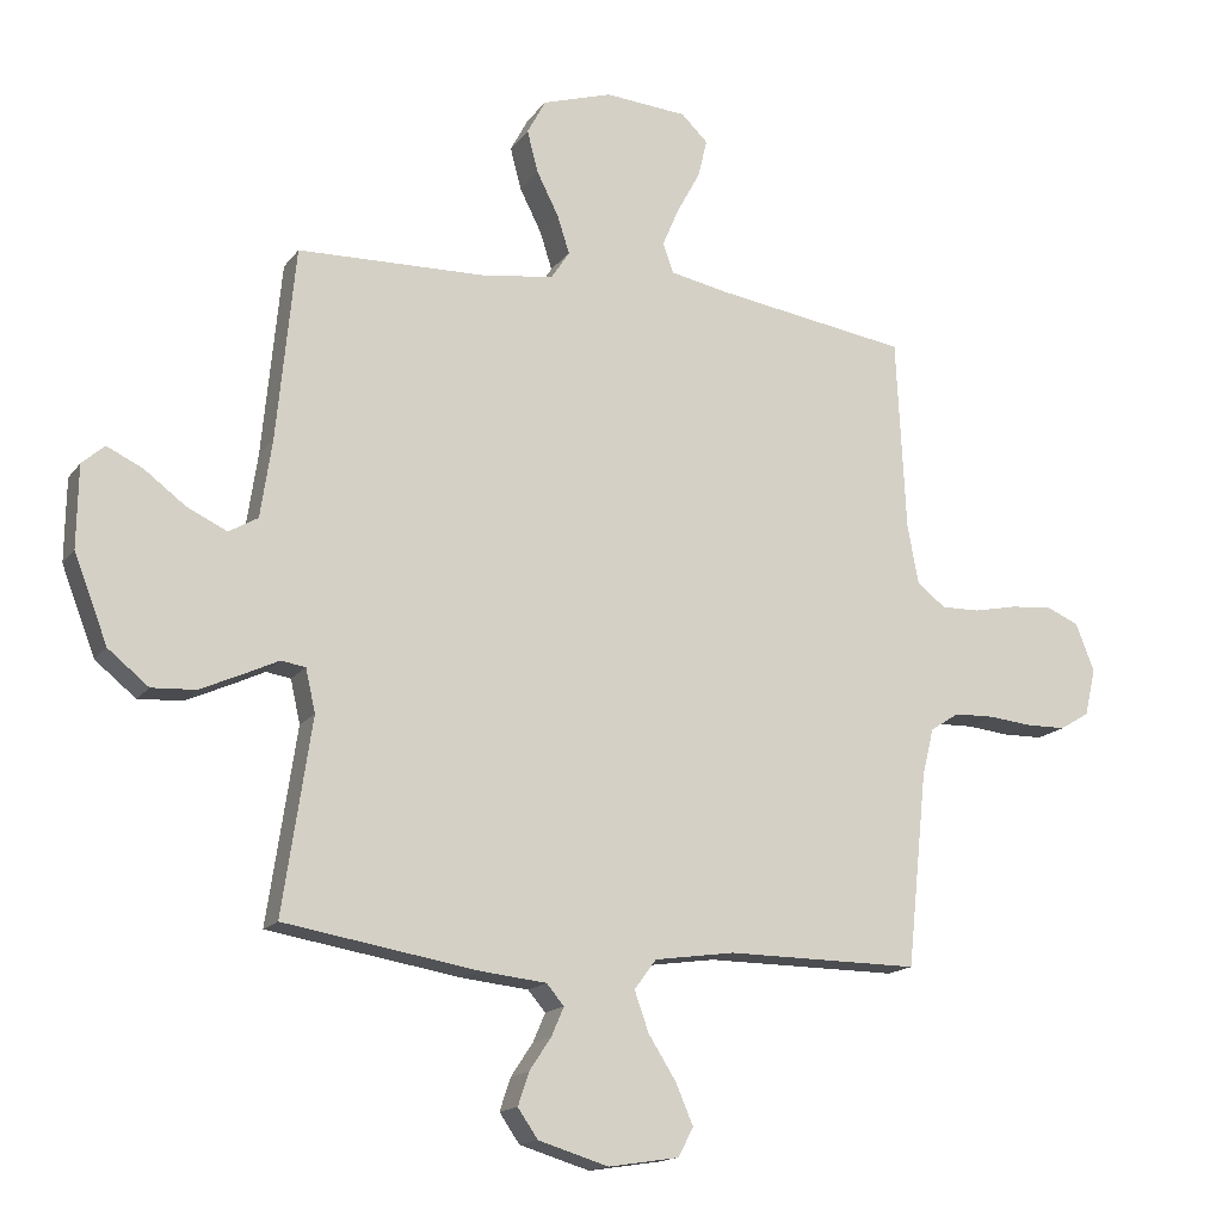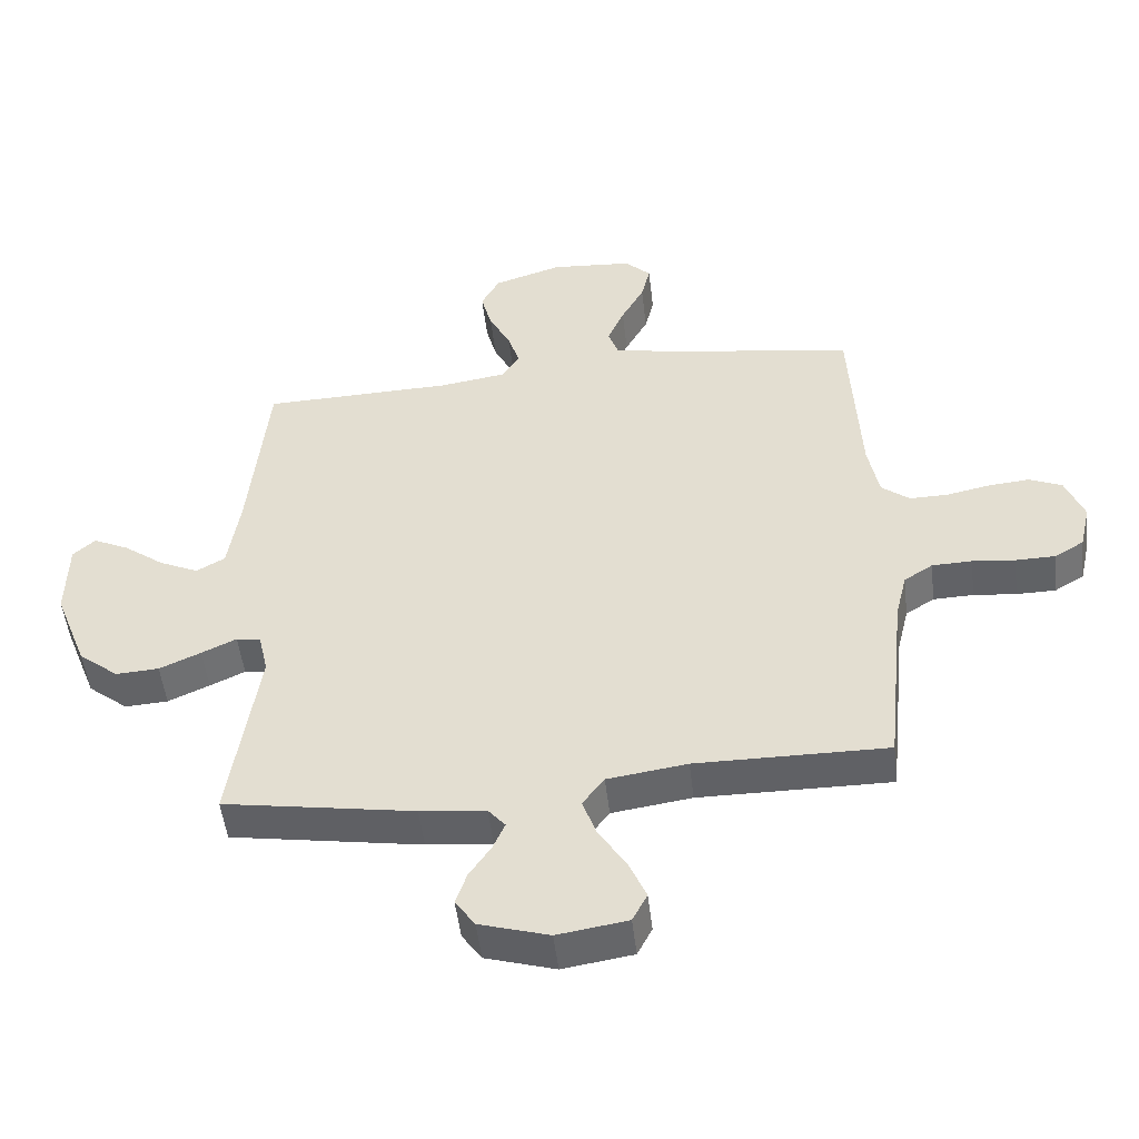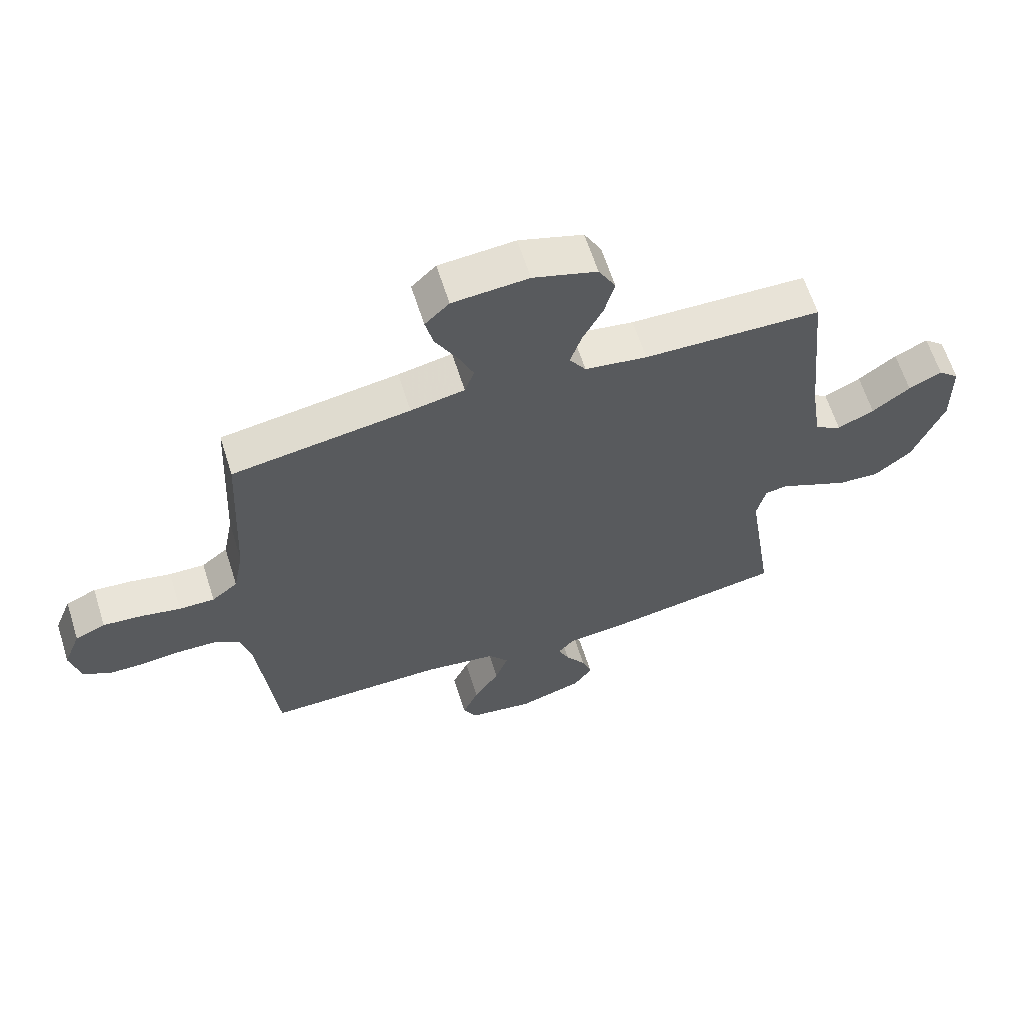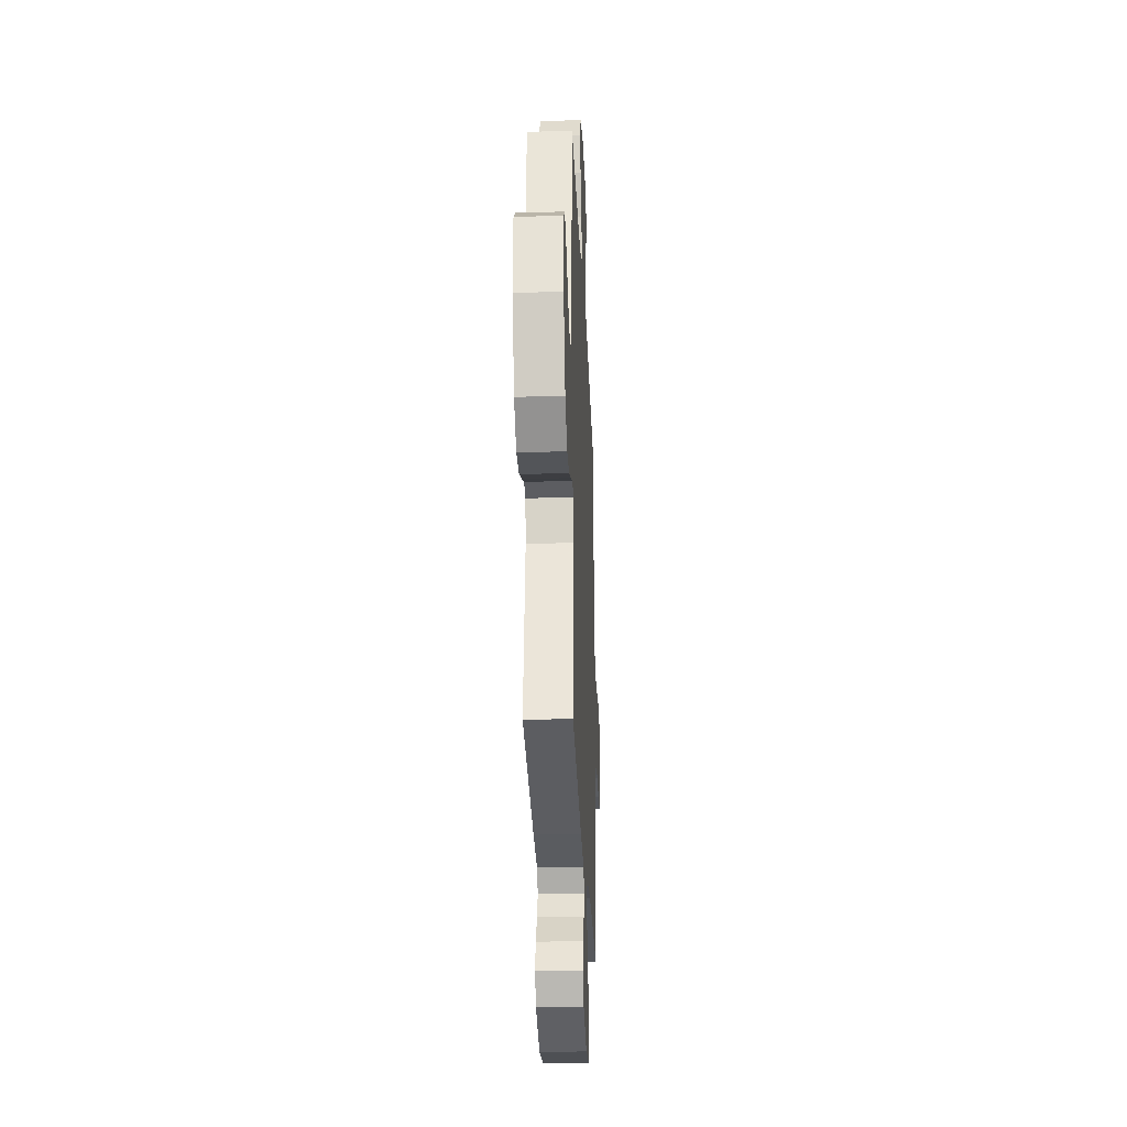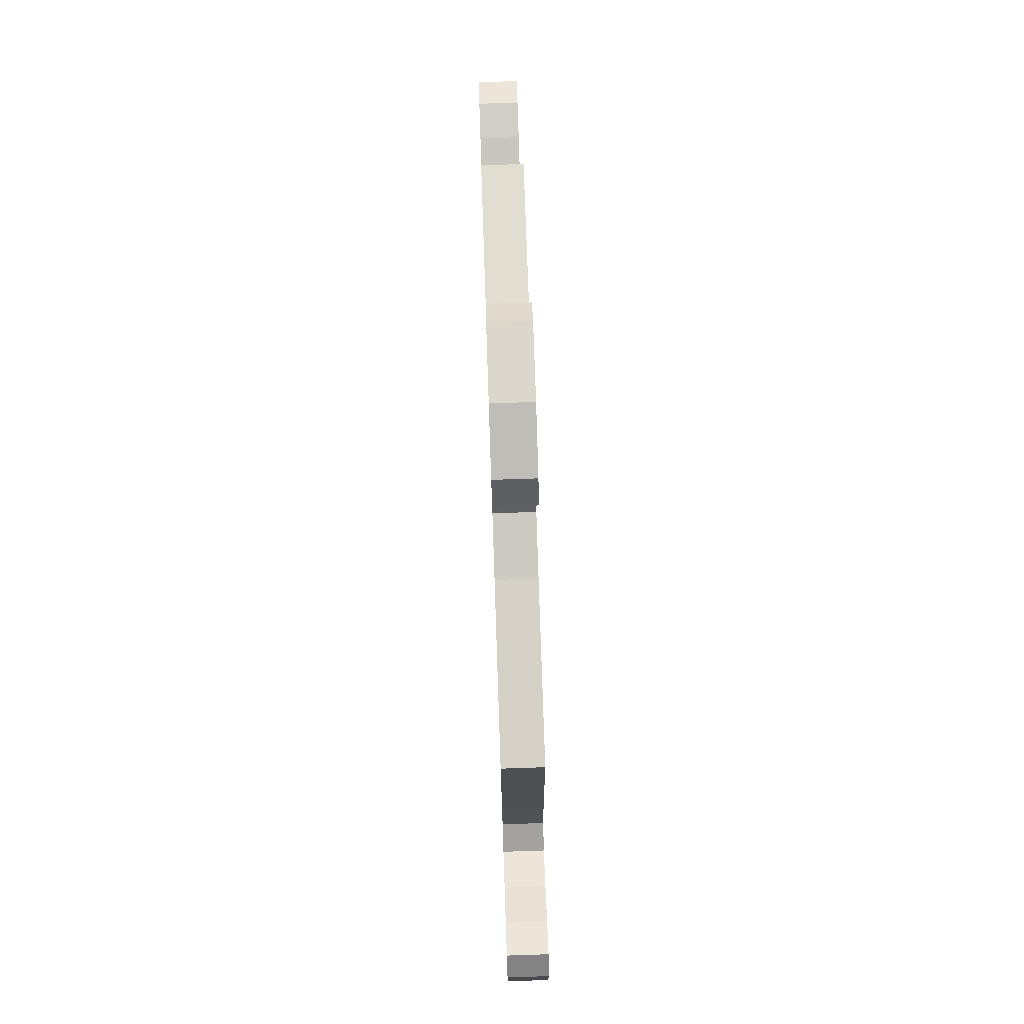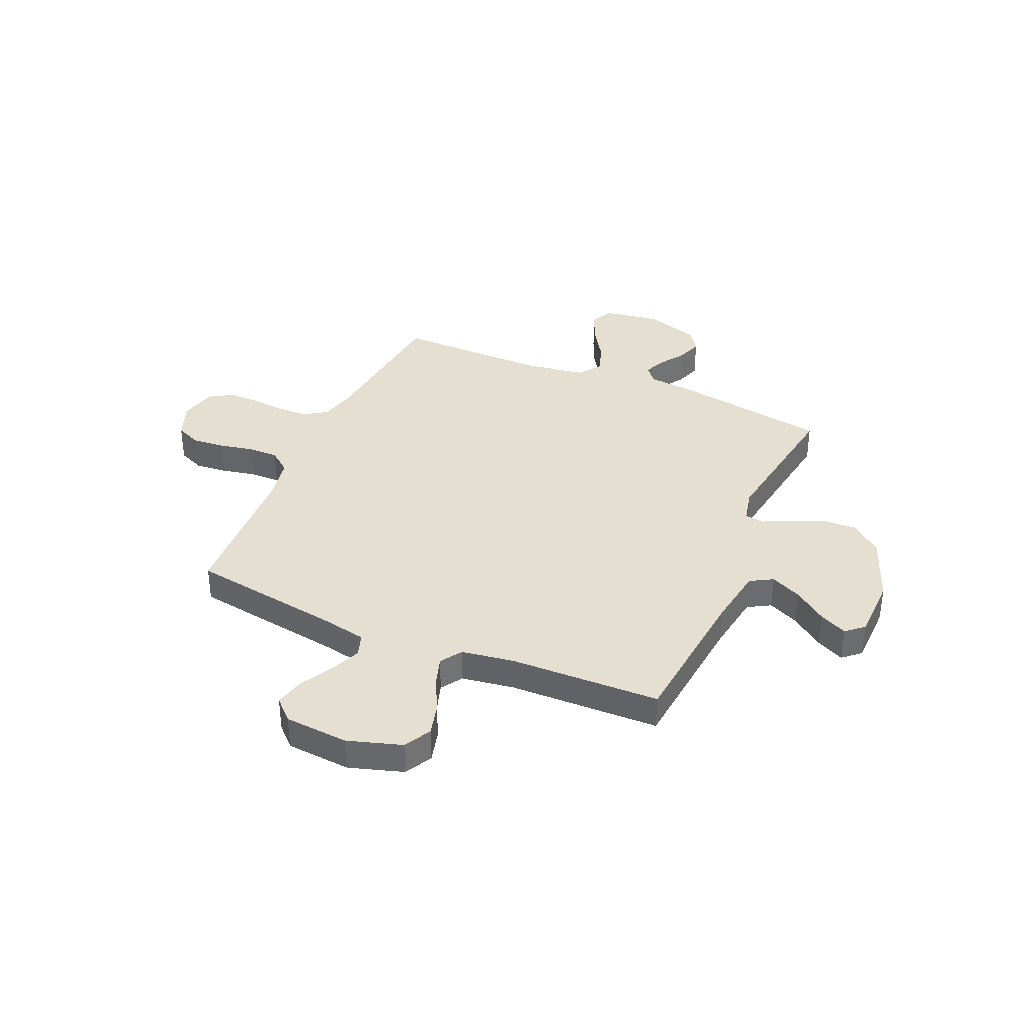
<metadata>
{"format":"obj","ext":"obj","renderer":"f3d","projection":"perspective","resolution":1024,"background":"white","views":[{"elev":-15.7,"azim":156.3,"up":"+Z"},{"elev":-50.3,"azim":-173.4,"up":"+Z"},{"elev":63.1,"azim":-17.6,"up":"+Z"},{"elev":-27.6,"azim":92.4,"up":"+Z"},{"elev":77.5,"azim":88.1,"up":"+Z"},{"elev":36.7,"azim":23.6,"up":"+Y"}]}
</metadata>
<code>
v -0.5 0.07 -0.5
v -0.531 0.07 -0.2
v -0.549 0.07 -0.126
v -0.594 0.07 -0.097
v -0.657 0.07 -0.095
v -0.724 0.07 -0.102
v -0.786 0.07 -0.101
v -0.832 0.07 -0.073
v -0.849 0.07 0
v -0.82 0.07 0.074
v -0.769 0.07 0.096
v -0.704 0.07 0.09
v -0.636 0.07 0.076
v -0.576 0.07 0.075
v -0.532 0.07 0.11
v -0.515 0.07 0.2
v -0.5 0.07 0.5
v -0.2 0.07 0.546
v -0.109 0.07 0.564
v -0.093 0.07 0.61
v -0.119 0.07 0.671
v -0.155 0.07 0.737
v -0.169 0.07 0.796
v -0.128 0.07 0.836
v 0 0.07 0.846
v 0.108 0.07 0.812
v 0.137 0.07 0.758
v 0.12 0.07 0.693
v 0.086 0.07 0.626
v 0.067 0.07 0.567
v 0.095 0.07 0.524
v 0.2 0.07 0.508
v 0.5 0.07 0.5
v 0.529 0.07 0.2
v 0.547 0.07 0.08
v 0.592 0.07 0.054
v 0.654 0.07 0.083
v 0.718 0.07 0.131
v 0.774 0.07 0.158
v 0.809 0.07 0.127
v 0.811 0.07 0
v 0.759 0.07 -0.135
v 0.696 0.07 -0.186
v 0.628 0.07 -0.182
v 0.563 0.07 -0.153
v 0.508 0.07 -0.127
v 0.47 0.07 -0.133
v 0.455 0.07 -0.2
v 0.5 0.07 -0.5
v 0.2 0.07 -0.55
v 0.097 0.07 -0.561
v 0.07 0.07 -0.593
v 0.089 0.07 -0.637
v 0.123 0.07 -0.688
v 0.14 0.07 -0.739
v 0.109 0.07 -0.784
v 0 0.07 -0.817
v -0.11 0.07 -0.8
v -0.133 0.07 -0.755
v -0.106 0.07 -0.692
v -0.063 0.07 -0.624
v -0.041 0.07 -0.562
v -0.075 0.07 -0.516
v -0.2 0.07 -0.498
v -0.5 0 -0.5
v -0.531 0 -0.2
v -0.549 0 -0.126
v -0.594 0 -0.097
v -0.657 0 -0.095
v -0.724 0 -0.102
v -0.786 0 -0.101
v -0.832 0 -0.073
v -0.849 0 0
v -0.82 0 0.074
v -0.769 0 0.096
v -0.704 0 0.09
v -0.636 0 0.076
v -0.576 0 0.075
v -0.532 0 0.11
v -0.515 0 0.2
v -0.5 0 0.5
v -0.2 0 0.546
v -0.109 0 0.564
v -0.093 0 0.61
v -0.119 0 0.671
v -0.155 0 0.737
v -0.169 0 0.796
v -0.128 0 0.836
v 0 0 0.846
v 0.108 0 0.812
v 0.137 0 0.758
v 0.12 0 0.693
v 0.086 0 0.626
v 0.067 0 0.567
v 0.095 0 0.524
v 0.2 0 0.508
v 0.5 0 0.5
v 0.529 0 0.2
v 0.547 0 0.08
v 0.592 0 0.054
v 0.654 0 0.083
v 0.718 0 0.131
v 0.774 0 0.158
v 0.809 0 0.127
v 0.811 0 0
v 0.759 0 -0.135
v 0.696 0 -0.186
v 0.628 0 -0.182
v 0.563 0 -0.153
v 0.508 0 -0.127
v 0.47 0 -0.133
v 0.455 0 -0.2
v 0.5 0 -0.5
v 0.2 0 -0.55
v 0.097 0 -0.561
v 0.07 0 -0.593
v 0.089 0 -0.637
v 0.123 0 -0.688
v 0.14 0 -0.739
v 0.109 0 -0.784
v 0 0 -0.817
v -0.11 0 -0.8
v -0.133 0 -0.755
v -0.106 0 -0.692
v -0.063 0 -0.624
v -0.041 0 -0.562
v -0.075 0 -0.516
v -0.2 0 -0.498
f 59 60 61
f 58 59 61
f 57 58 61
f 56 57 61
f 55 56 61
f 54 55 61
f 53 54 61
f 52 53 61 62
f 51 52 62 63
f 50 51 63
f 49 50 63
f 48 49 63
f 44 45 46
f 43 44 46
f 42 43 46
f 41 42 46
f 40 41 46
f 39 40 46
f 38 39 46
f 37 38 46
f 36 37 46 47
f 35 36 47
f 34 35 47
f 48 63 64
f 47 48 64
f 34 47 64
f 33 34 64
f 32 33 64
f 27 28 29
f 26 27 29
f 25 26 29
f 24 25 29
f 23 24 29
f 22 23 29
f 21 22 29
f 20 21 29 30
f 19 20 30 31
f 16 17 18
f 18 19 31
f 16 18 31
f 15 16 31
f 11 12 13
f 10 11 13
f 9 10 13
f 8 9 13
f 7 8 13
f 6 7 13
f 5 6 13
f 4 5 13 14
f 15 31 32
f 14 15 32
f 4 14 32
f 3 4 32
f 2 3 32 64
f 1 2 64
f 125 124 123
f 125 123 122
f 125 122 121
f 125 121 120
f 125 120 119
f 125 119 118
f 125 118 117
f 126 125 117 116
f 127 126 116 115
f 127 115 114
f 127 114 113
f 127 113 112
f 110 109 108
f 110 108 107
f 110 107 106
f 110 106 105
f 110 105 104
f 110 104 103
f 110 103 102
f 110 102 101
f 111 110 101 100
f 111 100 99
f 111 99 98
f 128 127 112
f 128 112 111
f 128 111 98
f 128 98 97
f 128 97 96
f 93 92 91
f 93 91 90
f 93 90 89
f 93 89 88
f 93 88 87
f 93 87 86
f 93 86 85
f 94 93 85 84
f 95 94 84 83
f 82 81 80
f 95 83 82
f 95 82 80
f 95 80 79
f 77 76 75
f 77 75 74
f 77 74 73
f 77 73 72
f 77 72 71
f 77 71 70
f 77 70 69
f 78 77 69 68
f 96 95 79
f 96 79 78
f 96 78 68
f 96 68 67
f 128 96 67 66
f 128 66 65
f 1 65 66 2
f 2 66 67 3
f 3 67 68 4
f 4 68 69 5
f 5 69 70 6
f 6 70 71 7
f 7 71 72 8
f 8 72 73 9
f 9 73 74 10
f 10 74 75 11
f 11 75 76 12
f 12 76 77 13
f 13 77 78 14
f 14 78 79 15
f 15 79 80 16
f 16 80 81 17
f 17 81 82 18
f 18 82 83 19
f 19 83 84 20
f 20 84 85 21
f 21 85 86 22
f 22 86 87 23
f 23 87 88 24
f 24 88 89 25
f 25 89 90 26
f 26 90 91 27
f 27 91 92 28
f 28 92 93 29
f 29 93 94 30
f 30 94 95 31
f 31 95 96 32
f 32 96 97 33
f 33 97 98 34
f 34 98 99 35
f 35 99 100 36
f 36 100 101 37
f 37 101 102 38
f 38 102 103 39
f 39 103 104 40
f 40 104 105 41
f 41 105 106 42
f 42 106 107 43
f 43 107 108 44
f 44 108 109 45
f 45 109 110 46
f 46 110 111 47
f 47 111 112 48
f 48 112 113 49
f 49 113 114 50
f 50 114 115 51
f 51 115 116 52
f 52 116 117 53
f 53 117 118 54
f 54 118 119 55
f 55 119 120 56
f 56 120 121 57
f 57 121 122 58
f 58 122 123 59
f 59 123 124 60
f 60 124 125 61
f 61 125 126 62
f 62 126 127 63
f 63 127 128 64
f 64 128 65 1

</code>
